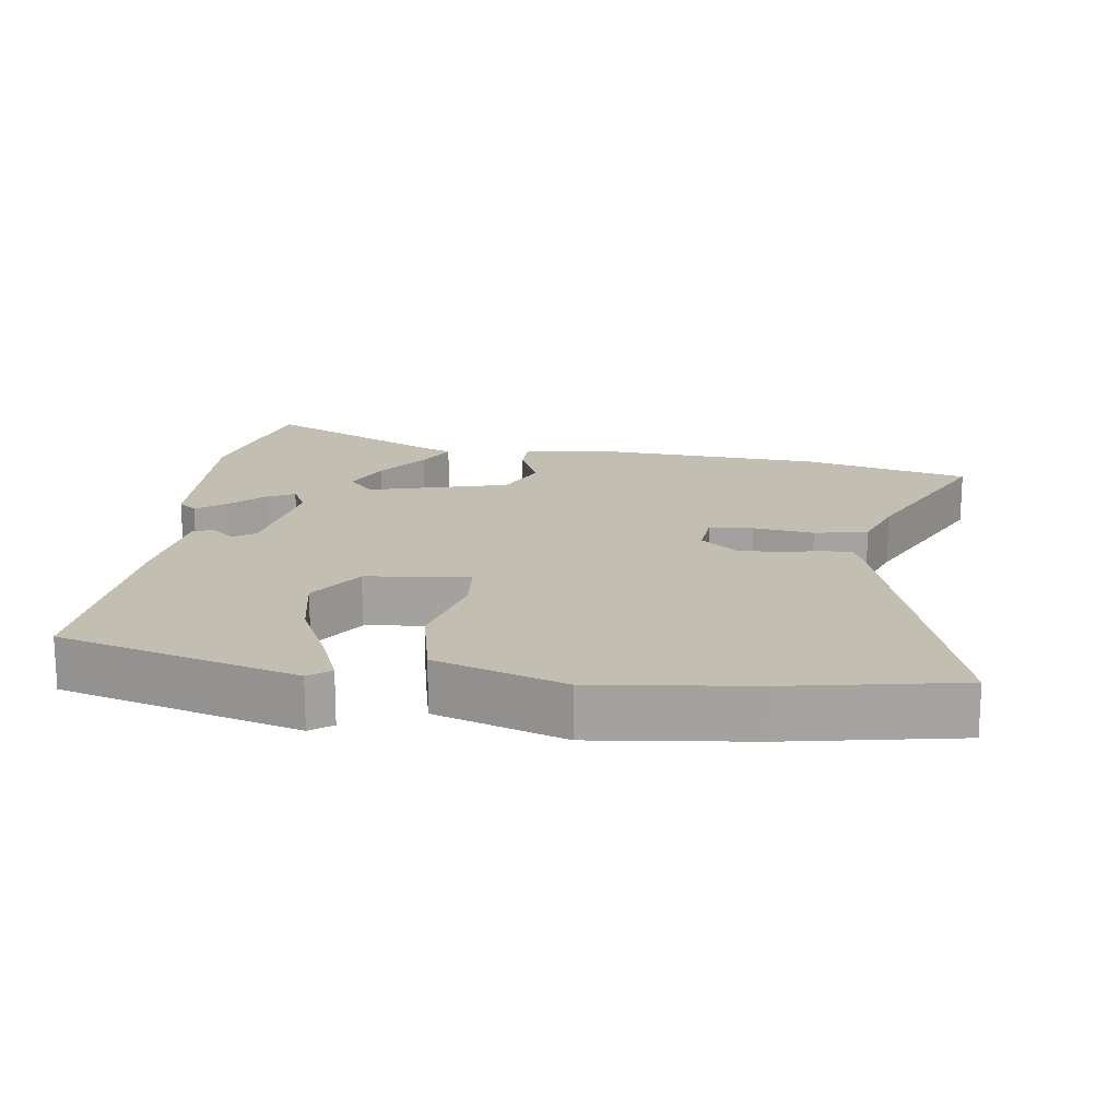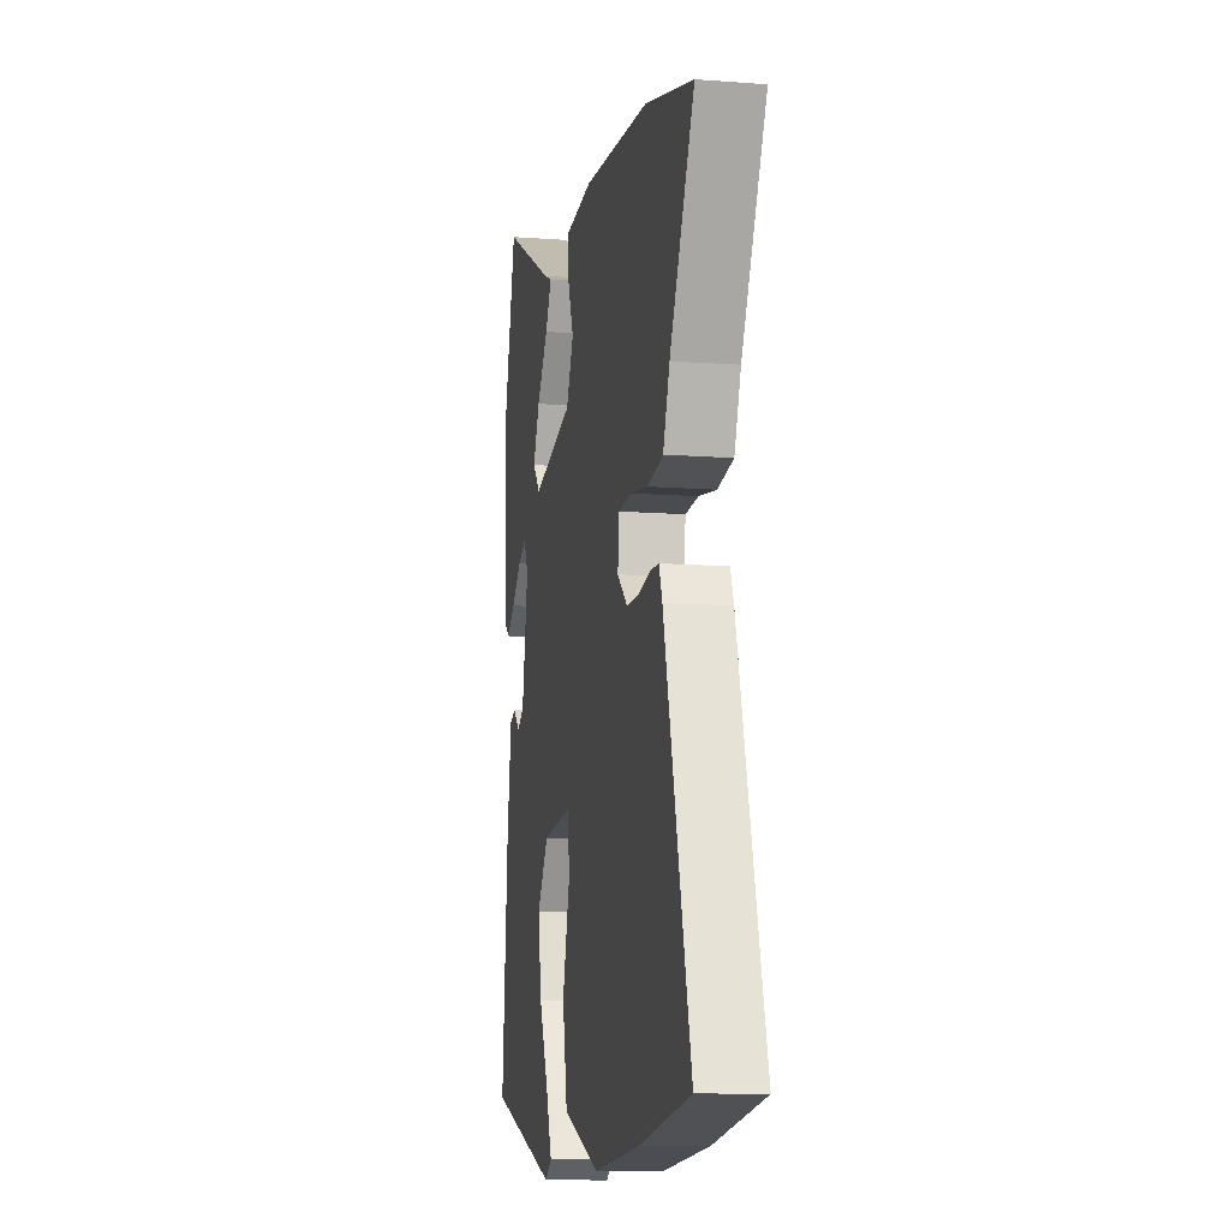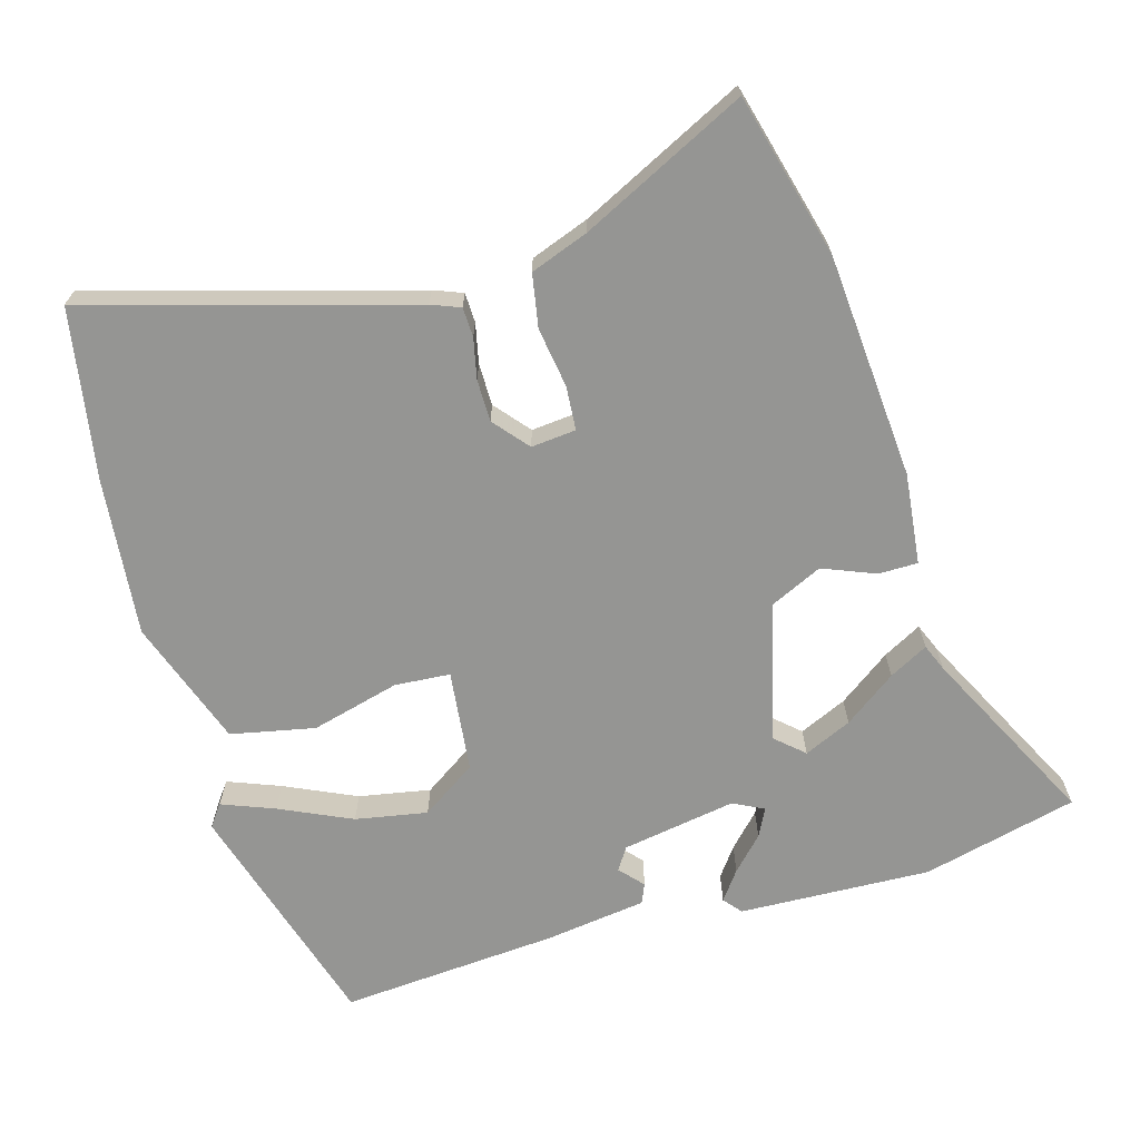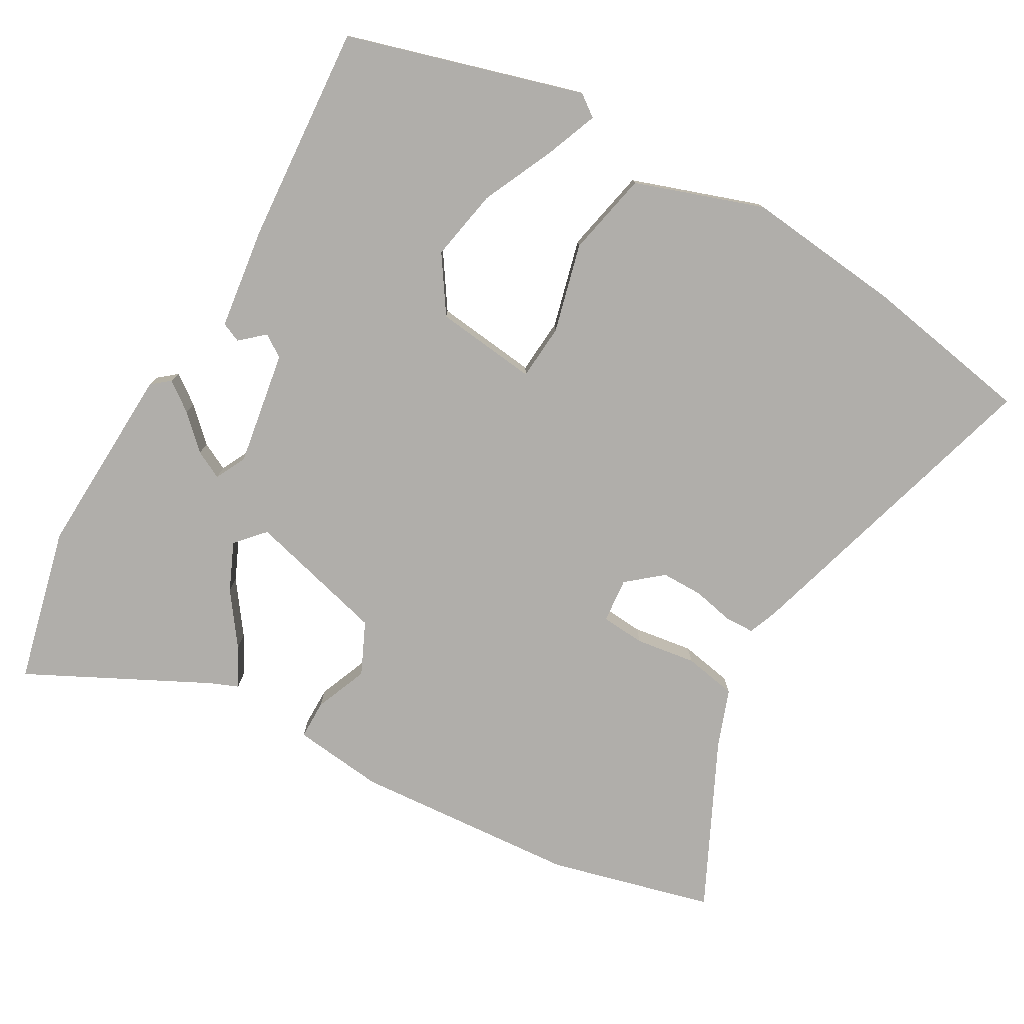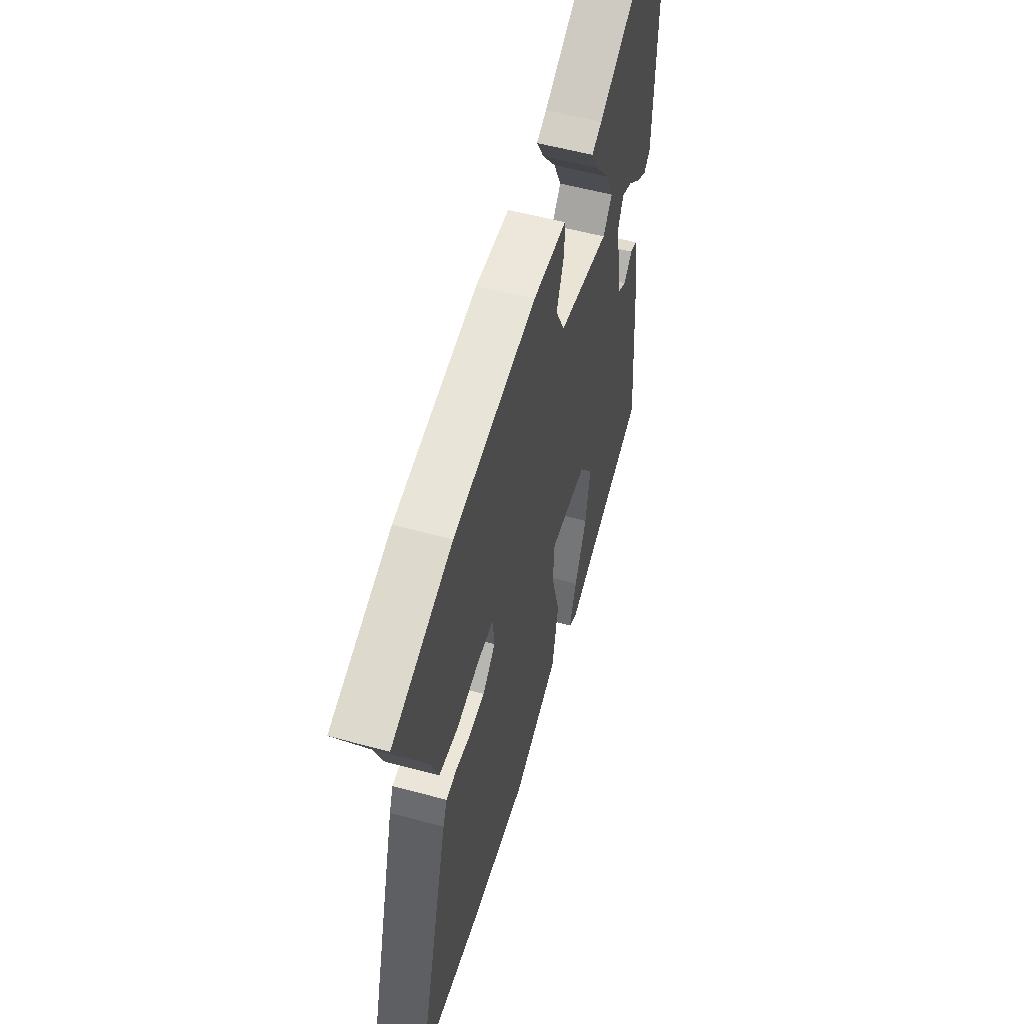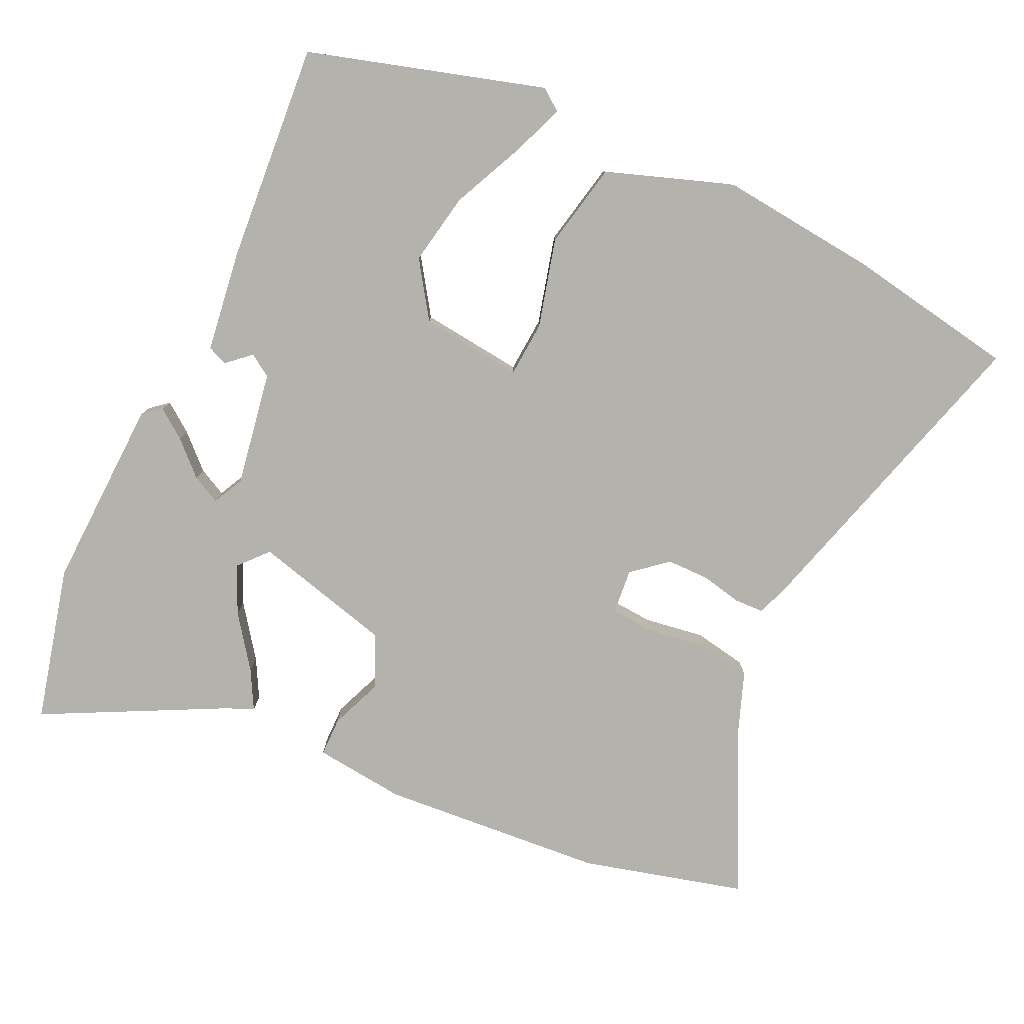
<metadata>
{"format":"obj","ext":"obj","renderer":"f3d","projection":"perspective","resolution":1024,"background":"white","views":[{"elev":17.3,"azim":-173.6,"up":"+Y"},{"elev":-11.3,"azim":-100.6,"up":"+Z"},{"elev":-67.3,"azim":-74.5,"up":"+Y"},{"elev":-77.7,"azim":149.5,"up":"+Y"},{"elev":55.5,"azim":-74.0,"up":"+Z"},{"elev":-79.4,"azim":154.4,"up":"+Y"}]}
</metadata>
<code>
v 0.502 0.07 -0.44
v 0.161 0.07 -0.545
v 0.129 0.07 -0.522
v 0.158 0.07 -0.445
v 0.205 0.07 -0.34
v 0.223 0.07 -0.235
v 0.168 0.07 -0.155
v 0.019 0.07 -0.14
v 0.014 0.07 -0.221
v 0.049 0.07 -0.349
v 0.025 0.07 -0.472
v -0.16 0.07 -0.539
v -0.389 0.07 -0.518
v -0.637 0.07 -0.478
v -0.508 0.07 -0.012
v -0.492 0.07 0.03
v -0.449 0.07 0.032
v -0.39 0.07 0.02
v -0.329 0.07 0.021
v -0.279 0.07 0.064
v -0.286 0.07 0.129
v -0.35 0.07 0.133
v -0.437 0.07 0.119
v -0.514 0.07 0.132
v -0.546 0.07 0.216
v -0.666 0.07 0.454
v -0.43 0.07 0.519
v -0.104 0.07 0.548
v 0.029 0.07 0.535
v 0.03 0.07 0.478
v 0 0.07 0.401
v 0.036 0.07 0.326
v 0.239 0.07 0.276
v 0.276 0.07 0.318
v 0.244 0.07 0.387
v 0.188 0.07 0.462
v 0.157 0.07 0.518
v 0.197 0.07 0.535
v 0.456 0.07 0.67
v 0.514 0.07 0.445
v 0.506 0.07 0.165
v 0.48 0.07 0.143
v 0.437 0.07 0.174
v 0.389 0.07 0.219
v 0.348 0.07 0.239
v 0.326 0.07 0.194
v 0.356 0.07 0.028
v 0.389 0.07 0.007
v 0.423 0.07 0.038
v 0.452 0.07 0.026
v 0.474 0.07 -0.122
v 0.502 0 -0.44
v 0.161 0 -0.545
v 0.129 0 -0.522
v 0.158 0 -0.445
v 0.205 0 -0.34
v 0.223 0 -0.235
v 0.168 0 -0.155
v 0.019 0 -0.14
v 0.014 0 -0.221
v 0.049 0 -0.349
v 0.025 0 -0.472
v -0.16 0 -0.539
v -0.389 0 -0.518
v -0.637 0 -0.478
v -0.508 0 -0.012
v -0.492 0 0.03
v -0.449 0 0.032
v -0.39 0 0.02
v -0.329 0 0.021
v -0.279 0 0.064
v -0.286 0 0.129
v -0.35 0 0.133
v -0.437 0 0.119
v -0.514 0 0.132
v -0.546 0 0.216
v -0.666 0 0.454
v -0.43 0 0.519
v -0.104 0 0.548
v 0.029 0 0.535
v 0.03 0 0.478
v 0 0 0.401
v 0.036 0 0.326
v 0.239 0 0.276
v 0.276 0 0.318
v 0.244 0 0.387
v 0.188 0 0.462
v 0.157 0 0.518
v 0.197 0 0.535
v 0.456 0 0.67
v 0.514 0 0.445
v 0.506 0 0.165
v 0.48 0 0.143
v 0.437 0 0.174
v 0.389 0 0.219
v 0.348 0 0.239
v 0.326 0 0.194
v 0.356 0 0.028
v 0.389 0 0.007
v 0.423 0 0.038
v 0.452 0 0.026
v 0.474 0 -0.122
f 3 4 5
f 2 3 5
f 1 2 5
f 51 1 5
f 50 51 5
f 49 50 5
f 48 49 5
f 47 48 5 6
f 46 47 6 7
f 42 43 44
f 41 42 44
f 40 41 44
f 39 40 44
f 38 39 44
f 37 38 44
f 36 37 44
f 35 36 44
f 34 35 44 45
f 33 34 45 46
f 29 30 31
f 28 29 31
f 27 28 31
f 26 27 31
f 25 26 31
f 25 31 32
f 24 25 32
f 23 24 32
f 22 23 32
f 32 33 46
f 22 32 46
f 21 22 46
f 16 17 18
f 15 16 18
f 14 15 18
f 13 14 18
f 12 13 18
f 11 12 18
f 10 11 18
f 9 10 18
f 8 9 18 19
f 46 7 8
f 21 46 8
f 20 21 8
f 8 19 20
f 56 55 54
f 56 54 53
f 56 53 52
f 56 52 102
f 56 102 101
f 56 101 100
f 56 100 99
f 57 56 99 98
f 58 57 98 97
f 95 94 93
f 95 93 92
f 95 92 91
f 95 91 90
f 95 90 89
f 95 89 88
f 95 88 87
f 95 87 86
f 96 95 86 85
f 97 96 85 84
f 82 81 80
f 82 80 79
f 82 79 78
f 82 78 77
f 82 77 76
f 83 82 76
f 83 76 75
f 83 75 74
f 83 74 73
f 97 84 83
f 97 83 73
f 97 73 72
f 69 68 67
f 69 67 66
f 69 66 65
f 69 65 64
f 69 64 63
f 69 63 62
f 69 62 61
f 69 61 60
f 70 69 60 59
f 59 58 97
f 59 97 72
f 59 72 71
f 71 70 59
f 1 52 53 2
f 2 53 54 3
f 3 54 55 4
f 4 55 56 5
f 5 56 57 6
f 6 57 58 7
f 7 58 59 8
f 8 59 60 9
f 9 60 61 10
f 10 61 62 11
f 11 62 63 12
f 12 63 64 13
f 13 64 65 14
f 14 65 66 15
f 15 66 67 16
f 16 67 68 17
f 17 68 69 18
f 18 69 70 19
f 19 70 71 20
f 20 71 72 21
f 21 72 73 22
f 22 73 74 23
f 23 74 75 24
f 24 75 76 25
f 25 76 77 26
f 26 77 78 27
f 27 78 79 28
f 28 79 80 29
f 29 80 81 30
f 30 81 82 31
f 31 82 83 32
f 32 83 84 33
f 33 84 85 34
f 34 85 86 35
f 35 86 87 36
f 36 87 88 37
f 37 88 89 38
f 38 89 90 39
f 39 90 91 40
f 40 91 92 41
f 41 92 93 42
f 42 93 94 43
f 43 94 95 44
f 44 95 96 45
f 45 96 97 46
f 46 97 98 47
f 47 98 99 48
f 48 99 100 49
f 49 100 101 50
f 50 101 102 51
f 51 102 52 1

</code>
